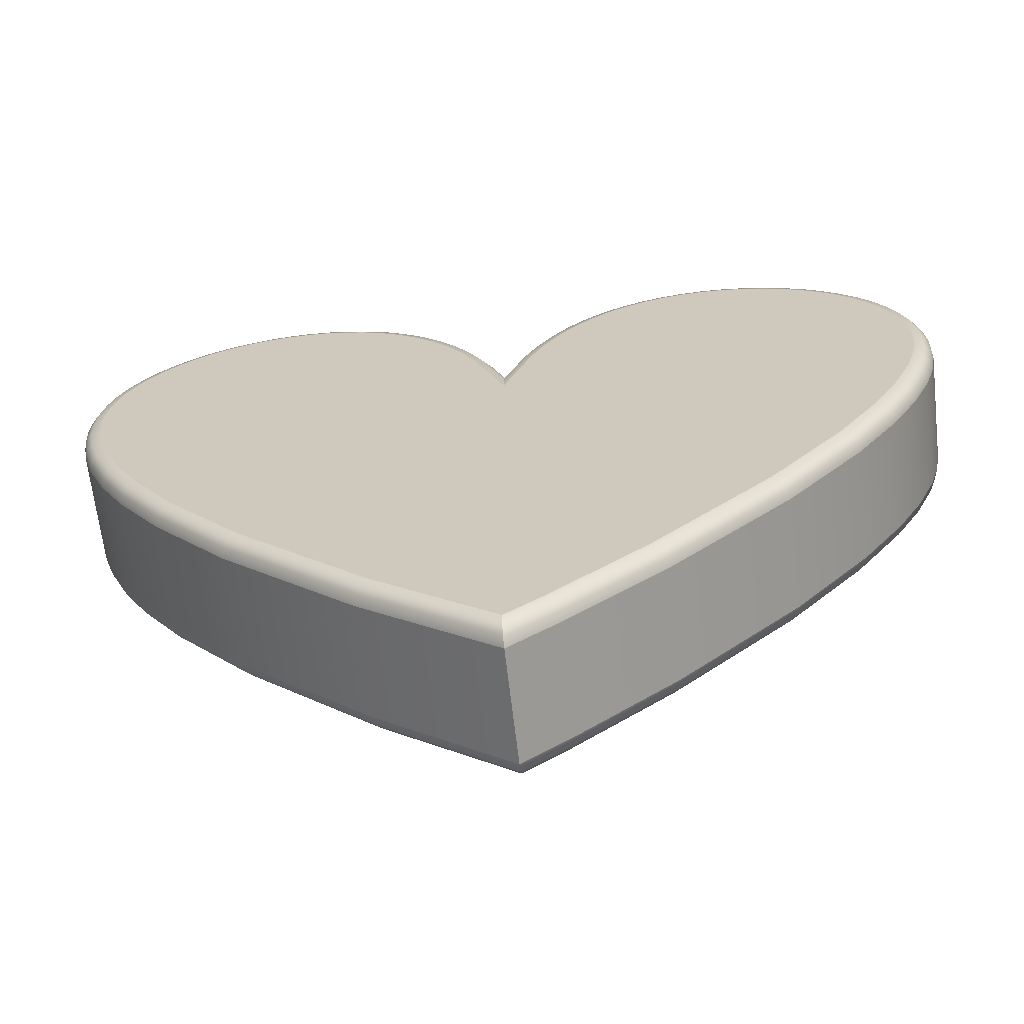
<metadata>
{"format":"obj","ext":"obj","renderer":"f3d","projection":"perspective","resolution":1024,"background":"white","views":[{"elev":-65.6,"azim":6.6,"up":"+Y"}]}
</metadata>
<code>
v 0 -12.52 1.764
v -4.17 -9.107 1.764
v -8.319 -5.061 1.764
v -10.7 -2.232 1.764
v -12.06 -0.2611 1.764
v -12.9 1.234 1.764
v -13.55 2.725 1.764
v -13.85 3.708 1.764
v -14.05 4.677 1.764
v -14.11 5.627 1.764
v -14.06 6.489 1.764
v -13.91 7.307 1.764
v -13.67 8.077 1.764
v -13.35 8.798 1.764
v -12.94 9.465 1.764
v -12.47 10.08 1.764
v -11.94 10.63 1.764
v -11.36 11.11 1.764
v -10.72 11.53 1.764
v -10.05 11.88 1.764
v -9.339 12.16 1.764
v -8.606 12.36 1.764
v -7.853 12.48 1.764
v -7.09 12.52 1.764
v -6.322 12.48 1.764
v -5.557 12.34 1.764
v -4.802 12.11 1.764
v -4.065 11.79 1.764
v -3.352 11.36 1.764
v -2.672 10.84 1.764
v -2.03 10.21 1.764
v -1.435 9.469 1.764
v -0.8935 8.618 1.764
v -0.4127 7.651 1.764
v 0 6.566 1.764
v 0.4127 7.651 1.764
v 0.8935 8.618 1.764
v 1.435 9.469 1.764
v 2.03 10.21 1.764
v 2.672 10.84 1.764
v 3.352 11.36 1.764
v 4.065 11.79 1.764
v 4.802 12.11 1.764
v 5.557 12.34 1.764
v 6.322 12.48 1.764
v 7.09 12.52 1.764
v 7.853 12.48 1.764
v 8.606 12.36 1.764
v 9.339 12.16 1.764
v 10.05 11.88 1.764
v 10.72 11.53 1.764
v 11.36 11.11 1.764
v 11.94 10.63 1.764
v 12.47 10.08 1.764
v 12.94 9.465 1.764
v 13.35 8.798 1.764
v 13.67 8.077 1.764
v 13.91 7.307 1.764
v 14.06 6.489 1.764
v 14.11 5.627 1.764
v 14.05 4.677 1.764
v 13.85 3.708 1.764
v 13.55 2.725 1.764
v 12.9 1.234 1.764
v 12.06 -0.2611 1.764
v 10.7 -2.232 1.764
v 8.319 -5.061 1.764
v 4.564 -8.754 1.764
v 1.468 -11.39 1.764
v 0 -12.52 -1.764
v -4.17 -9.107 -1.764
v -8.319 -5.061 -1.764
v -10.7 -2.232 -1.764
v -12.06 -0.2611 -1.764
v -12.9 1.234 -1.764
v -13.55 2.725 -1.764
v -13.85 3.708 -1.764
v -14.05 4.677 -1.764
v -14.11 5.627 -1.764
v -14.06 6.489 -1.764
v -13.91 7.307 -1.764
v -13.67 8.077 -1.764
v -13.35 8.798 -1.764
v -12.94 9.465 -1.764
v -12.47 10.08 -1.764
v -11.94 10.63 -1.764
v -11.36 11.11 -1.764
v -10.72 11.53 -1.764
v -10.05 11.88 -1.764
v -9.339 12.16 -1.764
v -8.606 12.36 -1.764
v -7.853 12.48 -1.764
v -7.09 12.52 -1.764
v -6.322 12.48 -1.764
v -5.557 12.34 -1.764
v -4.802 12.11 -1.764
v -4.065 11.79 -1.764
v -3.352 11.36 -1.764
v -2.672 10.84 -1.764
v -2.03 10.21 -1.764
v -1.435 9.469 -1.764
v -0.8935 8.618 -1.764
v -0.4127 7.651 -1.764
v 0 6.566 -1.764
v 0.4127 7.651 -1.764
v 0.8935 8.618 -1.764
v 1.435 9.469 -1.764
v 2.03 10.21 -1.764
v 2.672 10.84 -1.764
v 3.352 11.36 -1.764
v 4.065 11.79 -1.764
v 4.802 12.11 -1.764
v 5.557 12.34 -1.764
v 6.322 12.48 -1.764
v 7.09 12.52 -1.764
v 7.853 12.48 -1.764
v 8.606 12.36 -1.764
v 9.339 12.16 -1.764
v 10.05 11.88 -1.764
v 10.72 11.53 -1.764
v 11.36 11.11 -1.764
v 11.94 10.63 -1.764
v 12.47 10.08 -1.764
v 12.94 9.465 -1.764
v 13.35 8.798 -1.764
v 13.67 8.077 -1.764
v 13.91 7.307 -1.764
v 14.06 6.489 -1.764
v 14.11 5.627 -1.764
v 14.05 4.677 -1.764
v 13.85 3.708 -1.764
v 13.55 2.725 -1.764
v 12.9 1.234 -1.764
v 12.06 -0.2611 -1.764
v 10.7 -2.232 -1.764
v 8.319 -5.061 -1.764
v 4.564 -8.754 -1.764
v 1.468 -11.39 -1.764
v 0.001345 -12.43 2.057
v 0.005381 -12.13 2.287
v 0.01053 -11.76 2.364
v -3.769 -8.659 2.364
v -3.965 -8.878 2.287
v -4.119 -9.05 2.057
v -7.879 -4.652 2.364
v -8.095 -4.852 2.287
v -8.263 -5.009 2.057
v -10.22 -1.868 2.364
v -10.46 -2.046 2.287
v -10.64 -2.186 2.057
v -11.55 0.05721 2.364
v -11.8 -0.09846 2.287
v -12 -0.2205 2.057
v -12.37 1.501 2.364
v -12.63 1.37 2.287
v -12.84 1.268 2.057
v -12.99 2.933 2.364
v -13.26 2.831 2.287
v -13.48 2.751 2.057
v -13.27 3.855 2.364
v -13.56 3.783 2.287
v -13.78 3.727 2.057
v -13.45 4.756 2.364
v -13.74 4.717 2.287
v -13.97 4.687 2.057
v -13.51 5.63 2.364
v -13.8 5.629 2.287
v -14.03 5.627 2.057
v -13.46 6.417 2.364
v -13.75 6.452 2.287
v -13.98 6.48 2.057
v -13.33 7.163 2.364
v -13.61 7.233 2.287
v -13.84 7.288 2.057
v -13.11 7.864 2.364
v -13.38 7.969 2.287
v -13.6 8.05 2.057
v -12.81 8.519 2.364
v -13.07 8.656 2.287
v -13.28 8.762 2.057
v -12.45 9.126 2.364
v -12.69 9.292 2.287
v -12.88 9.422 2.057
v -12.02 9.682 2.364
v -12.24 9.875 2.287
v -12.42 10.03 2.057
v -11.53 10.18 2.364
v -11.73 10.4 2.287
v -11.89 10.57 2.057
v -11 10.63 2.364
v -11.17 10.87 2.287
v -11.31 11.05 2.057
v -10.42 11.02 2.364
v -10.57 11.27 2.287
v -10.68 11.47 2.057
v -9.798 11.34 2.364
v -9.92 11.6 2.287
v -10.02 11.81 2.057
v -9.15 11.59 2.364
v -9.243 11.87 2.287
v -9.315 12.09 2.057
v -8.478 11.78 2.364
v -8.54 12.06 2.287
v -8.589 12.29 2.057
v -7.79 11.89 2.364
v -7.821 12.18 2.287
v -7.845 12.41 2.057
v -7.093 11.92 2.364
v -7.091 12.22 2.287
v -7.09 12.45 2.057
v -6.393 11.88 2.364
v -6.358 12.17 2.287
v -6.331 12.4 2.057
v -5.697 11.76 2.364
v -5.628 12.04 2.287
v -5.575 12.27 2.057
v -5.011 11.55 2.364
v -4.909 11.82 2.287
v -4.829 12.04 2.057
v -4.34 11.25 2.364
v -4.205 11.51 2.287
v -4.1 11.72 2.057
v -3.69 10.87 2.364
v -3.525 11.11 2.287
v -3.395 11.3 2.057
v -3.067 10.39 2.364
v -2.874 10.61 2.287
v -2.722 10.78 2.057
v -2.476 9.805 2.364
v -2.258 10 2.287
v -2.087 10.16 2.057
v -1.923 9.119 2.364
v -1.685 9.29 2.287
v -1.497 9.424 2.057
v -1.417 8.322 2.364
v -1.161 8.467 2.287
v -0.9603 8.58 2.057
v -0.9631 7.41 2.364
v -0.6939 7.528 2.287
v -0.483 7.62 2.057
v 0 4.878 2.364
v 0 5.704 2.287
v 0 6.35 2.057
v 0.9631 7.41 2.364
v 0.6939 7.528 2.287
v 0.483 7.62 2.057
v 1.417 8.322 2.364
v 1.161 8.467 2.287
v 0.9603 8.58 2.057
v 1.923 9.119 2.364
v 1.685 9.29 2.287
v 1.497 9.424 2.057
v 2.476 9.805 2.364
v 2.258 10 2.287
v 2.087 10.16 2.057
v 3.067 10.39 2.364
v 2.874 10.61 2.287
v 2.722 10.78 2.057
v 3.69 10.87 2.364
v 3.525 11.11 2.287
v 3.395 11.3 2.057
v 4.34 11.25 2.364
v 4.205 11.51 2.287
v 4.1 11.72 2.057
v 5.011 11.55 2.364
v 4.909 11.82 2.287
v 4.829 12.04 2.057
v 5.697 11.76 2.364
v 5.628 12.04 2.287
v 5.575 12.27 2.057
v 6.393 11.88 2.364
v 6.358 12.17 2.287
v 6.331 12.4 2.057
v 7.093 11.92 2.364
v 7.091 12.22 2.287
v 7.09 12.45 2.057
v 7.79 11.89 2.364
v 7.821 12.18 2.287
v 7.845 12.41 2.057
v 8.478 11.78 2.364
v 8.54 12.06 2.287
v 8.589 12.29 2.057
v 9.15 11.59 2.364
v 9.243 11.87 2.287
v 9.315 12.09 2.057
v 9.798 11.34 2.364
v 9.92 11.6 2.287
v 10.02 11.81 2.057
v 10.42 11.02 2.364
v 10.57 11.27 2.287
v 10.68 11.47 2.057
v 11 10.63 2.364
v 11.17 10.87 2.287
v 11.31 11.05 2.057
v 11.53 10.18 2.364
v 11.73 10.4 2.287
v 11.89 10.57 2.057
v 12.02 9.682 2.364
v 12.24 9.875 2.287
v 12.42 10.03 2.057
v 12.45 9.126 2.364
v 12.69 9.292 2.287
v 12.88 9.422 2.057
v 12.81 8.519 2.364
v 13.07 8.656 2.287
v 13.28 8.762 2.057
v 13.11 7.864 2.364
v 13.38 7.969 2.287
v 13.6 8.05 2.057
v 13.33 7.163 2.364
v 13.61 7.233 2.287
v 13.84 7.288 2.057
v 13.46 6.417 2.364
v 13.75 6.452 2.287
v 13.98 6.48 2.057
v 13.51 5.63 2.364
v 13.8 5.629 2.287
v 14.03 5.627 2.057
v 13.45 4.756 2.364
v 13.74 4.717 2.287
v 13.97 4.687 2.057
v 13.27 3.855 2.364
v 13.56 3.783 2.287
v 13.78 3.727 2.057
v 12.99 2.933 2.364
v 13.26 2.831 2.287
v 13.48 2.751 2.057
v 12.37 1.501 2.364
v 12.63 1.37 2.287
v 12.84 1.268 2.057
v 11.55 0.05721 2.364
v 11.8 -0.09846 2.287
v 12 -0.2205 2.057
v 10.22 -1.868 2.364
v 10.46 -2.046 2.287
v 10.64 -2.186 2.057
v 7.879 -4.653 2.364
v 8.094 -4.853 2.287
v 8.263 -5.009 2.057
v 4.159 -8.311 2.364
v 4.357 -8.528 2.287
v 4.513 -8.697 2.057
v 1.089 -10.92 2.364
v 1.274 -11.15 2.287
v 1.419 -11.33 2.057
v 0.001345 -12.43 -2.057
v 0.005381 -12.13 -2.287
v 0.01053 -11.76 -2.364
v -3.769 -8.659 -2.364
v -3.965 -8.878 -2.287
v -4.119 -9.05 -2.057
v -7.879 -4.652 -2.364
v -8.095 -4.852 -2.287
v -8.263 -5.009 -2.057
v -10.22 -1.868 -2.364
v -10.46 -2.046 -2.287
v -10.64 -2.186 -2.057
v -11.55 0.05721 -2.364
v -11.8 -0.09846 -2.287
v -12 -0.2205 -2.057
v -12.37 1.501 -2.364
v -12.63 1.37 -2.287
v -12.84 1.268 -2.057
v -12.99 2.933 -2.364
v -13.26 2.831 -2.287
v -13.48 2.751 -2.057
v -13.27 3.855 -2.364
v -13.56 3.783 -2.287
v -13.78 3.727 -2.057
v -13.45 4.756 -2.364
v -13.74 4.717 -2.287
v -13.97 4.687 -2.057
v -13.51 5.63 -2.364
v -13.8 5.629 -2.287
v -14.03 5.627 -2.057
v -13.46 6.417 -2.364
v -13.75 6.452 -2.287
v -13.98 6.48 -2.057
v -13.33 7.163 -2.364
v -13.61 7.233 -2.287
v -13.84 7.288 -2.057
v -13.11 7.864 -2.364
v -13.38 7.969 -2.287
v -13.6 8.05 -2.057
v -12.81 8.519 -2.364
v -13.07 8.656 -2.287
v -13.28 8.762 -2.057
v -12.45 9.126 -2.364
v -12.69 9.292 -2.287
v -12.88 9.422 -2.057
v -12.02 9.682 -2.364
v -12.24 9.875 -2.287
v -12.42 10.03 -2.057
v -11.53 10.18 -2.364
v -11.73 10.4 -2.287
v -11.89 10.57 -2.057
v -11 10.63 -2.364
v -11.17 10.87 -2.287
v -11.31 11.05 -2.057
v -10.42 11.02 -2.364
v -10.57 11.27 -2.287
v -10.68 11.47 -2.057
v -9.798 11.34 -2.364
v -9.92 11.6 -2.287
v -10.02 11.81 -2.057
v -9.15 11.59 -2.364
v -9.243 11.87 -2.287
v -9.315 12.09 -2.057
v -8.478 11.78 -2.364
v -8.54 12.06 -2.287
v -8.589 12.29 -2.057
v -7.79 11.89 -2.364
v -7.821 12.18 -2.287
v -7.845 12.41 -2.057
v -7.093 11.92 -2.364
v -7.091 12.22 -2.287
v -7.09 12.45 -2.057
v -6.393 11.88 -2.364
v -6.358 12.17 -2.287
v -6.331 12.4 -2.057
v -5.697 11.76 -2.364
v -5.628 12.04 -2.287
v -5.575 12.27 -2.057
v -5.011 11.55 -2.364
v -4.909 11.82 -2.287
v -4.829 12.04 -2.057
v -4.34 11.25 -2.364
v -4.205 11.51 -2.287
v -4.1 11.72 -2.057
v -3.69 10.87 -2.364
v -3.525 11.11 -2.287
v -3.395 11.3 -2.057
v -3.067 10.39 -2.364
v -2.874 10.61 -2.287
v -2.722 10.78 -2.057
v -2.476 9.805 -2.364
v -2.258 10 -2.287
v -2.087 10.16 -2.057
v -1.923 9.119 -2.364
v -1.685 9.29 -2.287
v -1.497 9.424 -2.057
v -1.417 8.322 -2.364
v -1.161 8.467 -2.287
v -0.9603 8.58 -2.057
v -0.9631 7.41 -2.364
v -0.6939 7.528 -2.287
v -0.483 7.62 -2.057
v 0 4.878 -2.364
v 0 5.704 -2.287
v 0 6.35 -2.057
v 0.9631 7.41 -2.364
v 0.6939 7.528 -2.287
v 0.483 7.62 -2.057
v 1.417 8.322 -2.364
v 1.161 8.467 -2.287
v 0.9603 8.58 -2.057
v 1.923 9.119 -2.364
v 1.685 9.29 -2.287
v 1.497 9.424 -2.057
v 2.476 9.805 -2.364
v 2.258 10 -2.287
v 2.087 10.16 -2.057
v 3.067 10.39 -2.364
v 2.874 10.61 -2.287
v 2.722 10.78 -2.057
v 3.69 10.87 -2.364
v 3.525 11.11 -2.287
v 3.395 11.3 -2.057
v 4.34 11.25 -2.364
v 4.205 11.51 -2.287
v 4.1 11.72 -2.057
v 5.011 11.55 -2.364
v 4.909 11.82 -2.287
v 4.829 12.04 -2.057
v 5.697 11.76 -2.364
v 5.628 12.04 -2.287
v 5.575 12.27 -2.057
v 6.393 11.88 -2.364
v 6.358 12.17 -2.287
v 6.331 12.4 -2.057
v 7.093 11.92 -2.364
v 7.091 12.22 -2.287
v 7.09 12.45 -2.057
v 7.79 11.89 -2.364
v 7.821 12.18 -2.287
v 7.845 12.41 -2.057
v 8.478 11.78 -2.364
v 8.54 12.06 -2.287
v 8.589 12.29 -2.057
v 9.15 11.59 -2.364
v 9.243 11.87 -2.287
v 9.315 12.09 -2.057
v 9.798 11.34 -2.364
v 9.92 11.6 -2.287
v 10.02 11.81 -2.057
v 10.42 11.02 -2.364
v 10.57 11.27 -2.287
v 10.68 11.47 -2.057
v 11 10.63 -2.364
v 11.17 10.87 -2.287
v 11.31 11.05 -2.057
v 11.53 10.18 -2.364
v 11.73 10.4 -2.287
v 11.89 10.57 -2.057
v 12.02 9.682 -2.364
v 12.24 9.875 -2.287
v 12.42 10.03 -2.057
v 12.45 9.126 -2.364
v 12.69 9.292 -2.287
v 12.88 9.422 -2.057
v 12.81 8.519 -2.364
v 13.07 8.656 -2.287
v 13.28 8.762 -2.057
v 13.11 7.864 -2.364
v 13.38 7.969 -2.287
v 13.6 8.05 -2.057
v 13.33 7.163 -2.364
v 13.61 7.233 -2.287
v 13.84 7.288 -2.057
v 13.46 6.417 -2.364
v 13.75 6.452 -2.287
v 13.98 6.48 -2.057
v 13.51 5.63 -2.364
v 13.8 5.629 -2.287
v 14.03 5.627 -2.057
v 13.45 4.756 -2.364
v 13.74 4.717 -2.287
v 13.97 4.687 -2.057
v 13.27 3.855 -2.364
v 13.56 3.783 -2.287
v 13.78 3.727 -2.057
v 12.99 2.933 -2.364
v 13.26 2.831 -2.287
v 13.48 2.751 -2.057
v 12.37 1.501 -2.364
v 12.63 1.37 -2.287
v 12.84 1.268 -2.057
v 11.55 0.05721 -2.364
v 11.8 -0.09846 -2.287
v 12 -0.2205 -2.057
v 10.22 -1.868 -2.364
v 10.46 -2.046 -2.287
v 10.64 -2.186 -2.057
v 7.879 -4.653 -2.364
v 8.094 -4.853 -2.287
v 8.263 -5.009 -2.057
v 4.159 -8.311 -2.364
v 4.357 -8.528 -2.287
v 4.513 -8.697 -2.057
v 1.089 -10.92 -2.364
v 1.274 -11.15 -2.287
v 1.419 -11.33 -2.057
o Fill
f 2 71 70 1
f 3 72 71 2
f 4 73 72 3
f 5 74 73 4
f 6 75 74 5
f 7 76 75 6
f 8 77 76 7
f 9 78 77 8
f 10 79 78 9
f 11 80 79 10
f 12 81 80 11
f 13 82 81 12
f 14 83 82 13
f 15 84 83 14
f 16 85 84 15
f 17 86 85 16
f 18 87 86 17
f 19 88 87 18
f 20 89 88 19
f 21 90 89 20
f 22 91 90 21
f 23 92 91 22
f 24 93 92 23
f 25 94 93 24
f 26 95 94 25
f 27 96 95 26
f 28 97 96 27
f 29 98 97 28
f 30 99 98 29
f 31 100 99 30
f 32 101 100 31
f 33 102 101 32
f 34 103 102 33
f 35 104 103 34
f 36 105 104 35
f 37 106 105 36
f 38 107 106 37
f 39 108 107 38
f 40 109 108 39
f 41 110 109 40
f 42 111 110 41
f 43 112 111 42
f 44 113 112 43
f 45 114 113 44
f 46 115 114 45
f 47 116 115 46
f 48 117 116 47
f 49 118 117 48
f 50 119 118 49
f 51 120 119 50
f 52 121 120 51
f 53 122 121 52
f 54 123 122 53
f 55 124 123 54
f 56 125 124 55
f 57 126 125 56
f 58 127 126 57
f 59 128 127 58
f 60 129 128 59
f 61 130 129 60
f 62 131 130 61
f 63 132 131 62
f 64 133 132 63
f 65 134 133 64
f 66 135 134 65
f 67 136 135 66
f 68 137 136 67
f 69 138 137 68
f 1 70 138 69
f 343 340 337 334 331 328 325 322 319 316 313 310 307 304 301 298 295 292 289 286 283 280 277 274 271 268 265 262 259 256 253 250 247 244 241 238 235 232 229 226 223 220 217 214 211 208 205 202 199 196 193 190 187 184 181 178 175 172 169 166 163 160 157 154 151 148 145 142 141
f 1 139 144 2
f 139 140 143 144
f 140 141 142 143
f 2 144 147 3
f 144 143 146 147
f 143 142 145 146
f 3 147 150 4
f 147 146 149 150
f 146 145 148 149
f 4 150 153 5
f 150 149 152 153
f 149 148 151 152
f 5 153 156 6
f 153 152 155 156
f 152 151 154 155
f 6 156 159 7
f 156 155 158 159
f 155 154 157 158
f 7 159 162 8
f 159 158 161 162
f 158 157 160 161
f 8 162 165 9
f 162 161 164 165
f 161 160 163 164
f 9 165 168 10
f 165 164 167 168
f 164 163 166 167
f 10 168 171 11
f 168 167 170 171
f 167 166 169 170
f 11 171 174 12
f 171 170 173 174
f 170 169 172 173
f 12 174 177 13
f 174 173 176 177
f 173 172 175 176
f 13 177 180 14
f 177 176 179 180
f 176 175 178 179
f 14 180 183 15
f 180 179 182 183
f 179 178 181 182
f 15 183 186 16
f 183 182 185 186
f 182 181 184 185
f 16 186 189 17
f 186 185 188 189
f 185 184 187 188
f 17 189 192 18
f 189 188 191 192
f 188 187 190 191
f 18 192 195 19
f 192 191 194 195
f 191 190 193 194
f 19 195 198 20
f 195 194 197 198
f 194 193 196 197
f 20 198 201 21
f 198 197 200 201
f 197 196 199 200
f 21 201 204 22
f 201 200 203 204
f 200 199 202 203
f 22 204 207 23
f 204 203 206 207
f 203 202 205 206
f 23 207 210 24
f 207 206 209 210
f 206 205 208 209
f 24 210 213 25
f 210 209 212 213
f 209 208 211 212
f 25 213 216 26
f 213 212 215 216
f 212 211 214 215
f 26 216 219 27
f 216 215 218 219
f 215 214 217 218
f 27 219 222 28
f 219 218 221 222
f 218 217 220 221
f 28 222 225 29
f 222 221 224 225
f 221 220 223 224
f 29 225 228 30
f 225 224 227 228
f 224 223 226 227
f 30 228 231 31
f 228 227 230 231
f 227 226 229 230
f 31 231 234 32
f 231 230 233 234
f 230 229 232 233
f 32 234 237 33
f 234 233 236 237
f 233 232 235 236
f 33 237 240 34
f 237 236 239 240
f 236 235 238 239
f 34 240 243 35
f 240 239 242 243
f 239 238 241 242
f 35 243 246 36
f 243 242 245 246
f 242 241 244 245
f 36 246 249 37
f 246 245 248 249
f 245 244 247 248
f 37 249 252 38
f 249 248 251 252
f 248 247 250 251
f 38 252 255 39
f 252 251 254 255
f 251 250 253 254
f 39 255 258 40
f 255 254 257 258
f 254 253 256 257
f 40 258 261 41
f 258 257 260 261
f 257 256 259 260
f 41 261 264 42
f 261 260 263 264
f 260 259 262 263
f 42 264 267 43
f 264 263 266 267
f 263 262 265 266
f 43 267 270 44
f 267 266 269 270
f 266 265 268 269
f 44 270 273 45
f 270 269 272 273
f 269 268 271 272
f 45 273 276 46
f 273 272 275 276
f 272 271 274 275
f 46 276 279 47
f 276 275 278 279
f 275 274 277 278
f 47 279 282 48
f 279 278 281 282
f 278 277 280 281
f 48 282 285 49
f 282 281 284 285
f 281 280 283 284
f 49 285 288 50
f 285 284 287 288
f 284 283 286 287
f 50 288 291 51
f 288 287 290 291
f 287 286 289 290
f 51 291 294 52
f 291 290 293 294
f 290 289 292 293
f 52 294 297 53
f 294 293 296 297
f 293 292 295 296
f 53 297 300 54
f 297 296 299 300
f 296 295 298 299
f 54 300 303 55
f 300 299 302 303
f 299 298 301 302
f 55 303 306 56
f 303 302 305 306
f 302 301 304 305
f 56 306 309 57
f 306 305 308 309
f 305 304 307 308
f 57 309 312 58
f 309 308 311 312
f 308 307 310 311
f 58 312 315 59
f 312 311 314 315
f 311 310 313 314
f 59 315 318 60
f 315 314 317 318
f 314 313 316 317
f 60 318 321 61
f 318 317 320 321
f 317 316 319 320
f 61 321 324 62
f 321 320 323 324
f 320 319 322 323
f 62 324 327 63
f 324 323 326 327
f 323 322 325 326
f 63 327 330 64
f 327 326 329 330
f 326 325 328 329
f 64 330 333 65
f 330 329 332 333
f 329 328 331 332
f 65 333 336 66
f 333 332 335 336
f 332 331 334 335
f 66 336 339 67
f 336 335 338 339
f 335 334 337 338
f 67 339 342 68
f 339 338 341 342
f 338 337 340 341
f 68 342 345 69
f 342 341 344 345
f 341 340 343 344
f 69 345 139 1
f 345 344 140 139
f 344 343 141 140
f 348 349 352 355 358 361 364 367 370 373 376 379 382 385 388 391 394 397 400 403 406 409 412 415 418 421 424 427 430 433 436 439 442 445 448 451 454 457 460 463 466 469 472 475 478 481 484 487 490 493 496 499 502 505 508 511 514 517 520 523 526 529 532 535 538 541 544 547 550
f 71 351 346 70
f 351 350 347 346
f 350 349 348 347
f 72 354 351 71
f 354 353 350 351
f 353 352 349 350
f 73 357 354 72
f 357 356 353 354
f 356 355 352 353
f 74 360 357 73
f 360 359 356 357
f 359 358 355 356
f 75 363 360 74
f 363 362 359 360
f 362 361 358 359
f 76 366 363 75
f 366 365 362 363
f 365 364 361 362
f 77 369 366 76
f 369 368 365 366
f 368 367 364 365
f 78 372 369 77
f 372 371 368 369
f 371 370 367 368
f 79 375 372 78
f 375 374 371 372
f 374 373 370 371
f 80 378 375 79
f 378 377 374 375
f 377 376 373 374
f 81 381 378 80
f 381 380 377 378
f 380 379 376 377
f 82 384 381 81
f 384 383 380 381
f 383 382 379 380
f 83 387 384 82
f 387 386 383 384
f 386 385 382 383
f 84 390 387 83
f 390 389 386 387
f 389 388 385 386
f 85 393 390 84
f 393 392 389 390
f 392 391 388 389
f 86 396 393 85
f 396 395 392 393
f 395 394 391 392
f 87 399 396 86
f 399 398 395 396
f 398 397 394 395
f 88 402 399 87
f 402 401 398 399
f 401 400 397 398
f 89 405 402 88
f 405 404 401 402
f 404 403 400 401
f 90 408 405 89
f 408 407 404 405
f 407 406 403 404
f 91 411 408 90
f 411 410 407 408
f 410 409 406 407
f 92 414 411 91
f 414 413 410 411
f 413 412 409 410
f 93 417 414 92
f 417 416 413 414
f 416 415 412 413
f 94 420 417 93
f 420 419 416 417
f 419 418 415 416
f 95 423 420 94
f 423 422 419 420
f 422 421 418 419
f 96 426 423 95
f 426 425 422 423
f 425 424 421 422
f 97 429 426 96
f 429 428 425 426
f 428 427 424 425
f 98 432 429 97
f 432 431 428 429
f 431 430 427 428
f 99 435 432 98
f 435 434 431 432
f 434 433 430 431
f 100 438 435 99
f 438 437 434 435
f 437 436 433 434
f 101 441 438 100
f 441 440 437 438
f 440 439 436 437
f 102 444 441 101
f 444 443 440 441
f 443 442 439 440
f 103 447 444 102
f 447 446 443 444
f 446 445 442 443
f 104 450 447 103
f 450 449 446 447
f 449 448 445 446
f 105 453 450 104
f 453 452 449 450
f 452 451 448 449
f 106 456 453 105
f 456 455 452 453
f 455 454 451 452
f 107 459 456 106
f 459 458 455 456
f 458 457 454 455
f 108 462 459 107
f 462 461 458 459
f 461 460 457 458
f 109 465 462 108
f 465 464 461 462
f 464 463 460 461
f 110 468 465 109
f 468 467 464 465
f 467 466 463 464
f 111 471 468 110
f 471 470 467 468
f 470 469 466 467
f 112 474 471 111
f 474 473 470 471
f 473 472 469 470
f 113 477 474 112
f 477 476 473 474
f 476 475 472 473
f 114 480 477 113
f 480 479 476 477
f 479 478 475 476
f 115 483 480 114
f 483 482 479 480
f 482 481 478 479
f 116 486 483 115
f 486 485 482 483
f 485 484 481 482
f 117 489 486 116
f 489 488 485 486
f 488 487 484 485
f 118 492 489 117
f 492 491 488 489
f 491 490 487 488
f 119 495 492 118
f 495 494 491 492
f 494 493 490 491
f 120 498 495 119
f 498 497 494 495
f 497 496 493 494
f 121 501 498 120
f 501 500 497 498
f 500 499 496 497
f 122 504 501 121
f 504 503 500 501
f 503 502 499 500
f 123 507 504 122
f 507 506 503 504
f 506 505 502 503
f 124 510 507 123
f 510 509 506 507
f 509 508 505 506
f 125 513 510 124
f 513 512 509 510
f 512 511 508 509
f 126 516 513 125
f 516 515 512 513
f 515 514 511 512
f 127 519 516 126
f 519 518 515 516
f 518 517 514 515
f 128 522 519 127
f 522 521 518 519
f 521 520 517 518
f 129 525 522 128
f 525 524 521 522
f 524 523 520 521
f 130 528 525 129
f 528 527 524 525
f 527 526 523 524
f 131 531 528 130
f 531 530 527 528
f 530 529 526 527
f 132 534 531 131
f 534 533 530 531
f 533 532 529 530
f 133 537 534 132
f 537 536 533 534
f 536 535 532 533
f 134 540 537 133
f 540 539 536 537
f 539 538 535 536
f 135 543 540 134
f 543 542 539 540
f 542 541 538 539
f 136 546 543 135
f 546 545 542 543
f 545 544 541 542
f 137 549 546 136
f 549 548 545 546
f 548 547 544 545
f 138 552 549 137
f 552 551 548 549
f 551 550 547 548
f 70 346 552 138
f 346 347 551 552
f 347 348 550 551

</code>
